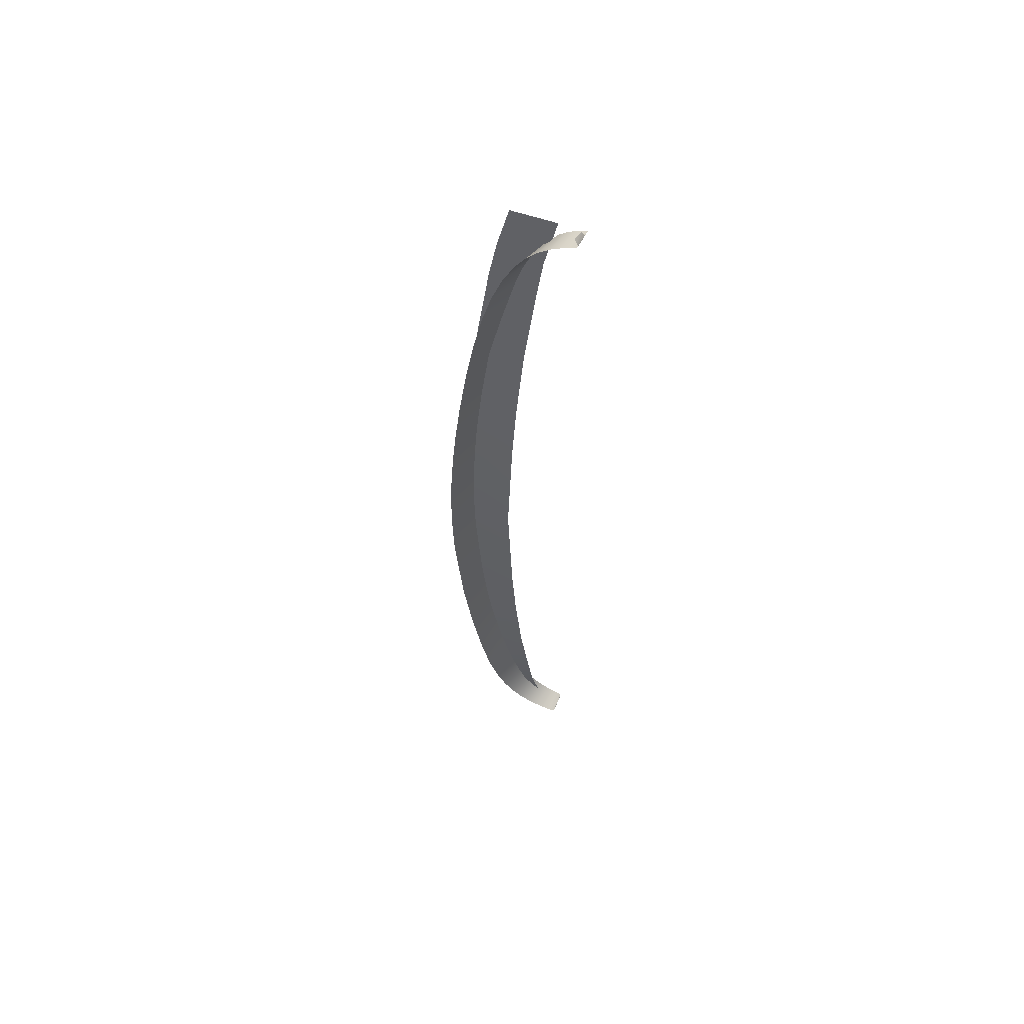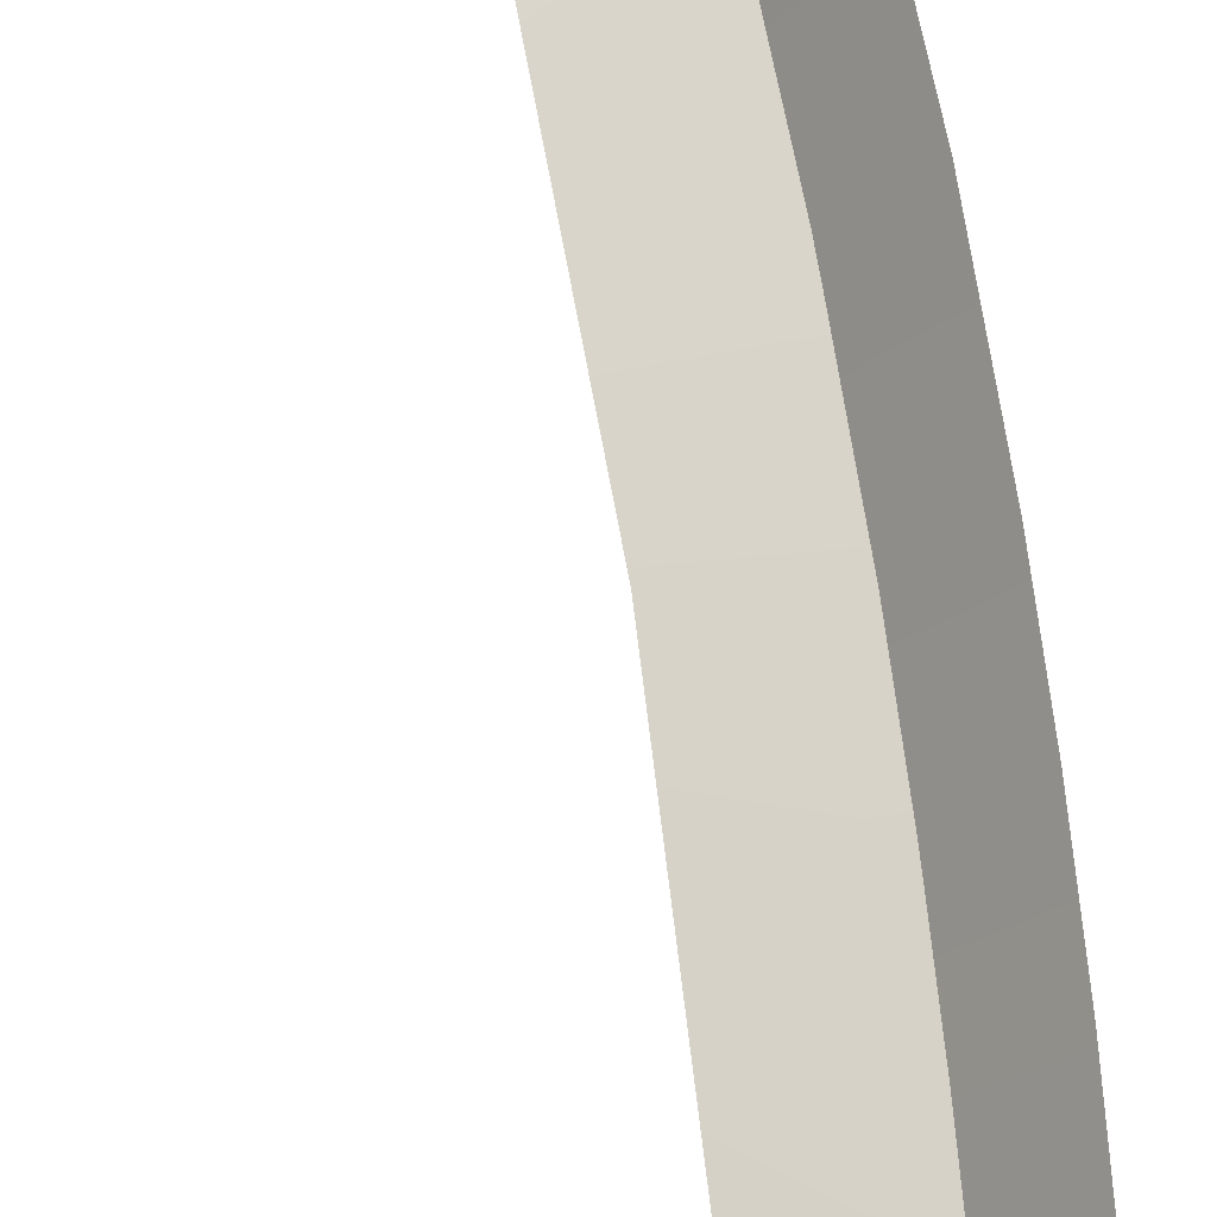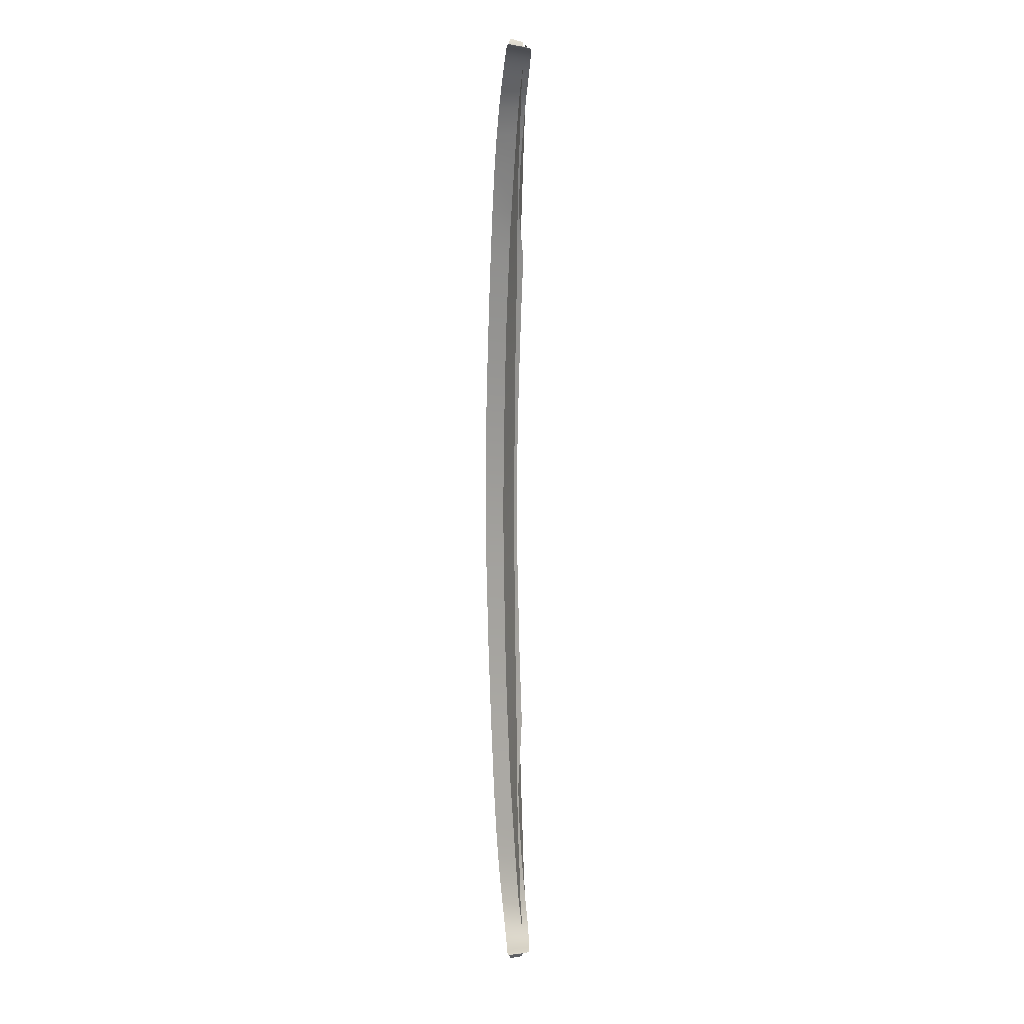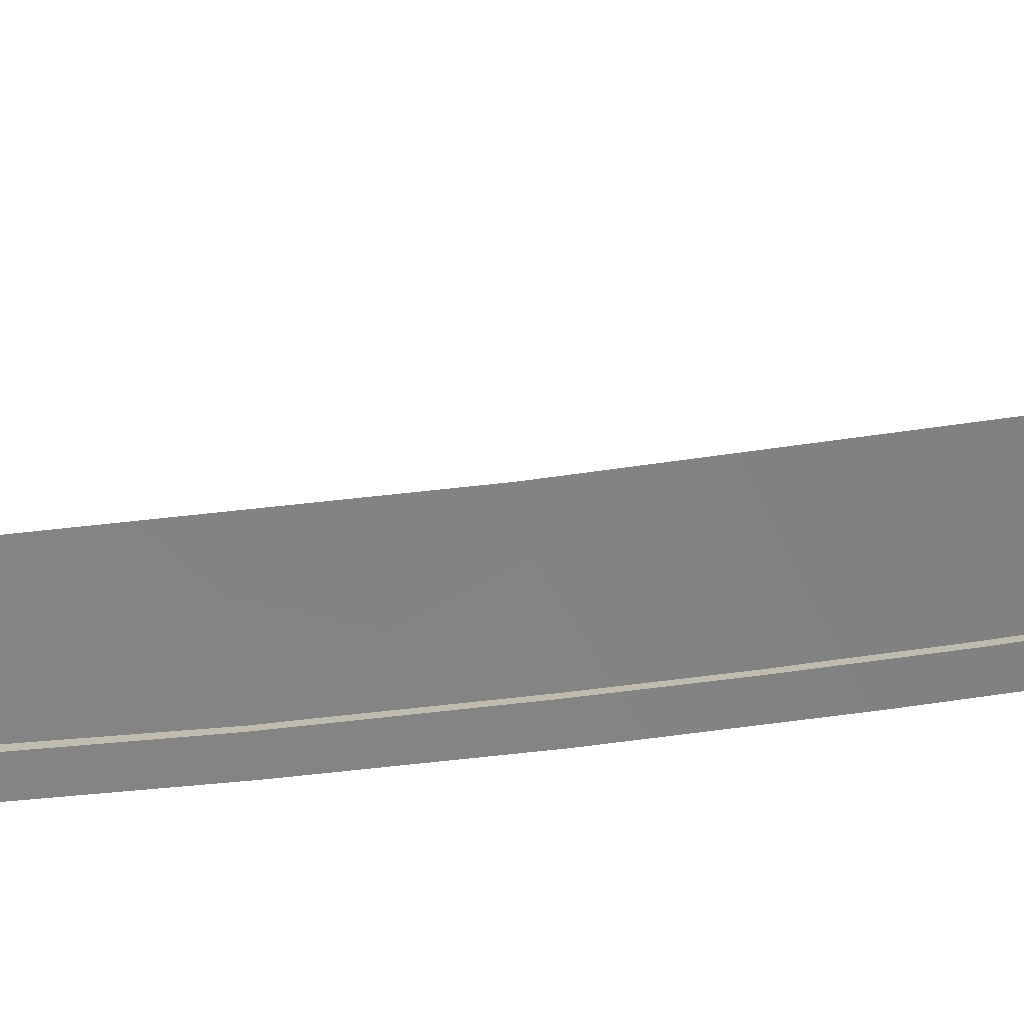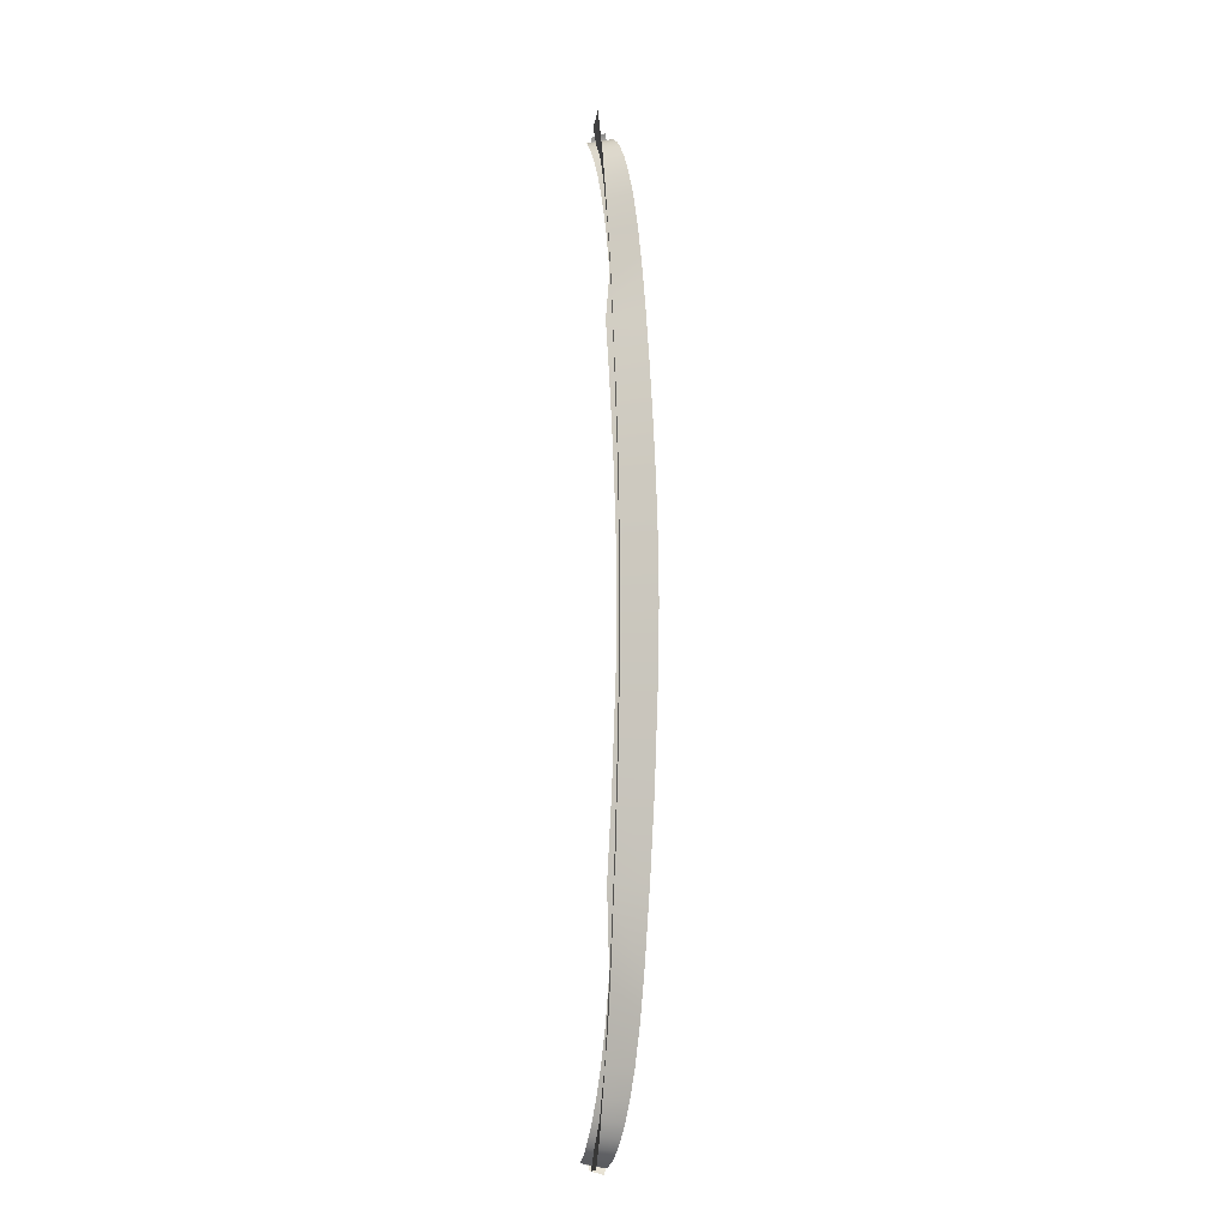
<metadata>
{"format":"obj","ext":"obj","renderer":"f3d","projection":"perspective","resolution":1024,"background":"white","views":[{"elev":60.3,"azim":-175.5,"up":"+Z"},{"elev":75.1,"azim":-8.9,"up":"+Y"},{"elev":11.5,"azim":-103.7,"up":"+Z"},{"elev":-33.7,"azim":-78.2,"up":"+Y"},{"elev":-12.3,"azim":65.9,"up":"+Z"}]}
</metadata>
<code>
v  163.4 40.58 70.58
v  156.6 43.37 70.37
v  161.6 40.58 78.17
v  154.7 42.78 78.72
v  157.5 43.7 63.58
v  164.6 40.58 63.83
v  168.8 40.58 22.07
v  169.3 40.58 9.557
v  160.9 44.84 21.81
v  161.3 44.92 9.203
v  161.6 44.98 0
v  169.5 40.58 0
v  169.3 40.58 -9.468
v  159.1 44.29 48.79
v  166.4 40.58 49.58
v  167.8 40.58 34.47
v  160.2 44.66 33.82
v  161.6 40.58 -78.17
v  154.7 42.78 -78.72
v  162.8 40.58 -74.08
v  156.6 43.37 -70.37
v  164.2 40.58 -66.28
v  157.5 43.7 -63.58
v  161.3 44.92 -9.203
v  159.1 44.29 -48.79
v  166.4 40.58 -49.87
v  160.2 44.66 -33.82
v  167.9 40.58 -34.94
v  167.2 41.01 12.72
v  171 45.86 12.71
v  167.4 41.04 6.253
v  171.2 45.89 6.25
v  166.1 40.9 27.03
v  169.9 45.74 27.02
v  166.7 40.95 19.58
v  170.6 45.8 19.57
v  167.5 41.06 0
v  171.3 45.91 0
v  164.1 40.78 43.7
v  168 45.63 43.68
v  165.2 40.84 35.27
v  169.1 45.69 35.24
v  161.6 41.95 58.84
v  165.3 45.53 58.87
v  163.2 41.84 51.75
v  166.7 45.58 51.75
v  158.8 41.84 68.59
v  162.2 45.46 68.76
v  160.2 41.89 64.39
v  163.8 45.48 64.47
v  156 41.91 73.88
v  158.9 45.56 74.24
v  157.4 41.84 71.69
v  160.5 45.47 71.95
v  153.4 42.29 76.38
v  155.6 45.94 76.93
v  154.6 42.08 75.4
v  157.2 45.73 75.86
v  152.4 42.52 76.96
v  151.6 42.71 77.28
v  153.1 46.35 77.99
v  152.5 46.46 78.24
v  154.2 46.17 77.6
v  152.1 46.49 78.38
v  151 42.83 77.5
v  150.8 42.94 77.65
v  151.8 46.31 78.45
v  151.9 46.42 78.44
v  150.8 43.48 77.9
v  150.7 43.14 77.77
v  152.4 45.88 79.34
v  152.1 46.12 78.92
v  152.4 45.84 79.33
v  151.5 44 78.78
v  151.9 46.29 78.58
v  151 44.06 78.08
v  171.1 45.87 -9.482
v  169.9 45.74 -27.02
v  167.3 41.03 -9.488
v  166.1 40.9 -27.03
v  161.6 41.95 -58.84
v  163.2 41.84 -51.75
v  165.3 45.53 -58.87
v  166.7 45.58 -51.75
v  164.7 40.81 -39.48
v  168.5 45.66 -39.46
v  163.8 45.48 -64.47
v  162.2 45.46 -68.76
v  160.2 41.89 -64.39
v  158.8 41.84 -68.59
v  156 41.91 -73.88
v  157.4 41.84 -71.69
v  158.9 45.56 -74.24
v  160.5 45.47 -71.95
v  157.2 45.73 -75.86
v  155.6 45.94 -76.93
v  154.6 42.08 -75.4
v  153.4 42.29 -76.38
v  152.4 42.52 -76.96
v  153.1 46.35 -77.99
v  151.6 42.71 -77.28
v  152.5 46.46 -78.24
v  154.2 46.17 -77.6
v  151 42.83 -77.5
v  152.1 46.49 -78.38
v  150.8 42.94 -77.65
v  150.7 43.14 -77.77
v  151.9 46.42 -78.44
v  150.8 43.48 -77.9
v  151.8 46.31 -78.45
v  152.4 45.88 -79.34
v  152.4 45.84 -79.33
v  152.1 46.12 -78.92
v  151.5 44 -78.78
v  151 44.06 -78.08
v  151.9 46.29 -78.58
v  168.7 40.58 -22.88
v  160.9 44.84 -21.81
g Z020_182C_C_D_Z020_182C_C
f 1 2 3
f 3 2 4
f 2 1 5
f 5 1 6
f 7 8 9
f 9 8 10
f 11 12 13
f 14 6 15
f 7 9 16
f 16 9 17
f 18 19 20
f 20 19 21
f 20 21 22
f 22 21 23
f 13 24 11
f 22 25 26
f 27 28 25
f 25 28 26
f 29 30 31
f 31 30 32
f 33 34 35
f 35 34 36
f 35 36 29
f 29 36 30
f 31 32 37
f 37 32 38
f 39 40 41
f 41 40 42
f 43 44 45
f 45 44 46
f 45 46 39
f 39 46 40
f 41 42 33
f 33 42 34
f 47 48 49
f 49 48 50
f 51 52 53
f 53 52 54
f 53 54 47
f 47 54 48
f 49 50 43
f 43 50 44
f 55 56 57
f 57 56 58
f 59 60 61
f 61 60 62
f 59 61 63
f 59 63 55
f 55 63 56
f 57 58 51
f 51 58 52
f 62 60 64
f 64 60 65
f 66 64 65
f 67 68 69
f 69 68 70
f 68 64 70
f 70 64 66
f 71 72 73
f 73 72 74
f 72 75 74
f 74 75 76
f 75 67 76
f 76 67 69
f 77 78 79
f 79 78 80
f 79 37 77
f 77 37 38
f 81 82 83
f 83 82 84
f 82 85 84
f 84 85 86
f 85 80 86
f 86 80 78
f 87 88 89
f 89 88 90
f 91 92 93
f 93 92 94
f 92 90 94
f 94 90 88
f 89 81 87
f 87 81 83
f 95 96 97
f 97 96 98
f 99 100 101
f 101 100 102
f 100 99 103
f 99 98 103
f 103 98 96
f 97 91 95
f 95 91 93
f 104 101 105
f 105 101 102
f 104 105 106
f 107 108 109
f 109 108 110
f 106 105 107
f 107 105 108
f 111 112 113
f 113 112 114
f 115 116 114
f 114 116 113
f 109 110 115
f 115 110 116
f 5 6 14
f 17 14 16
f 16 14 15
f 11 8 12
f 10 8 11
f 117 118 13
f 13 118 24
f 118 117 27
f 27 117 28
f 22 23 25

</code>
